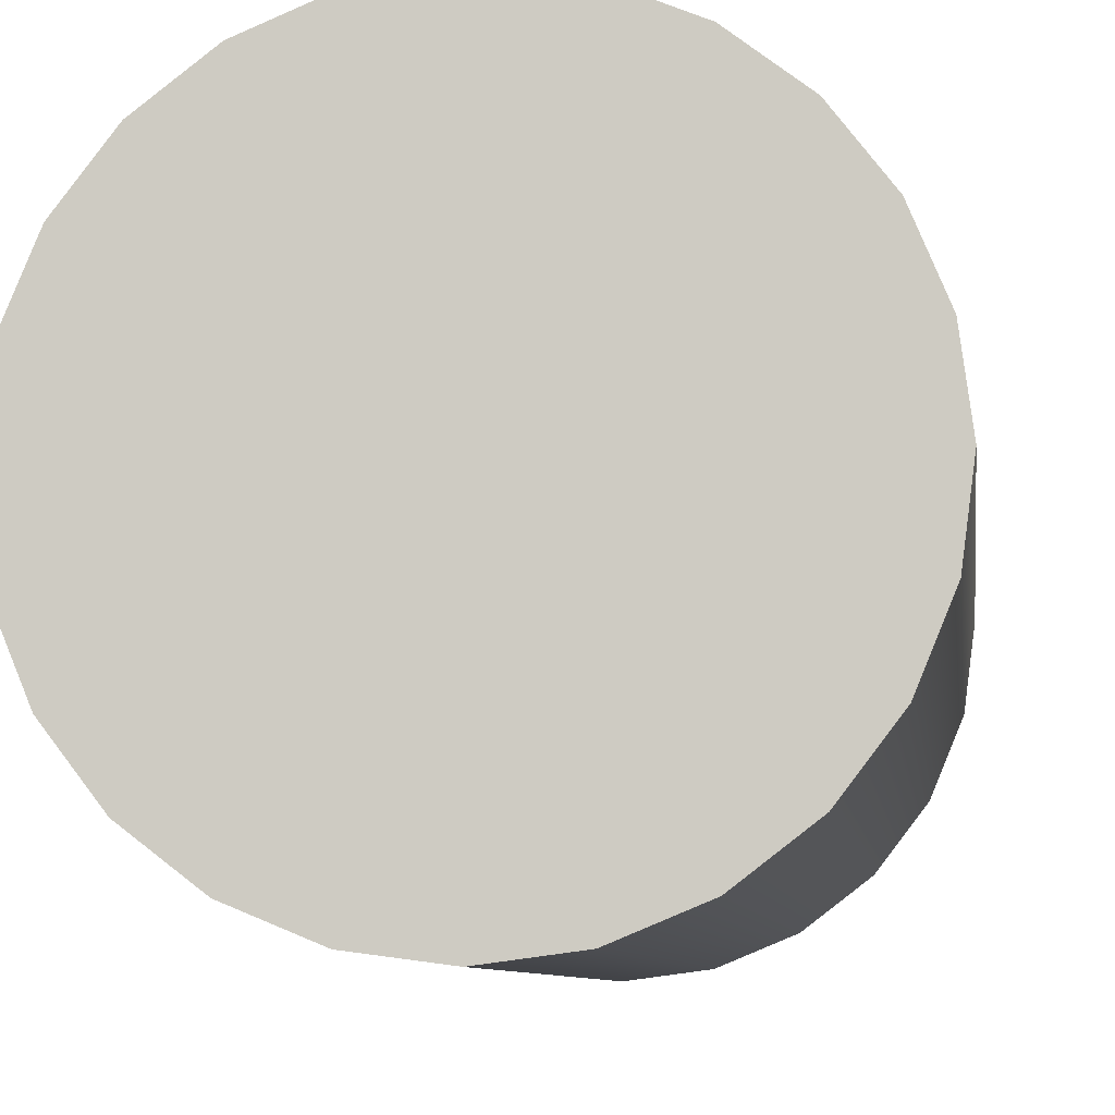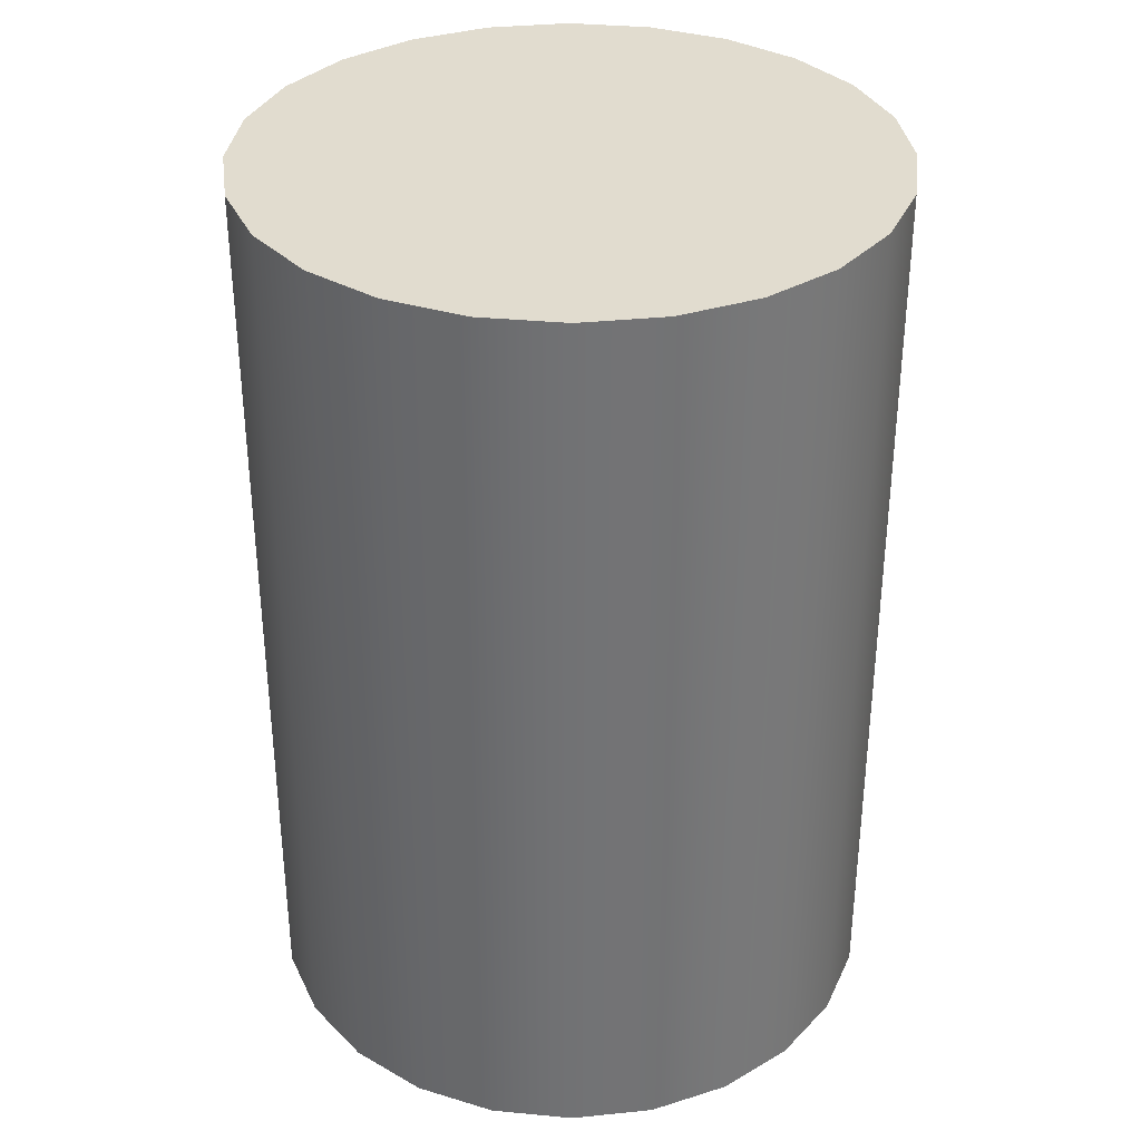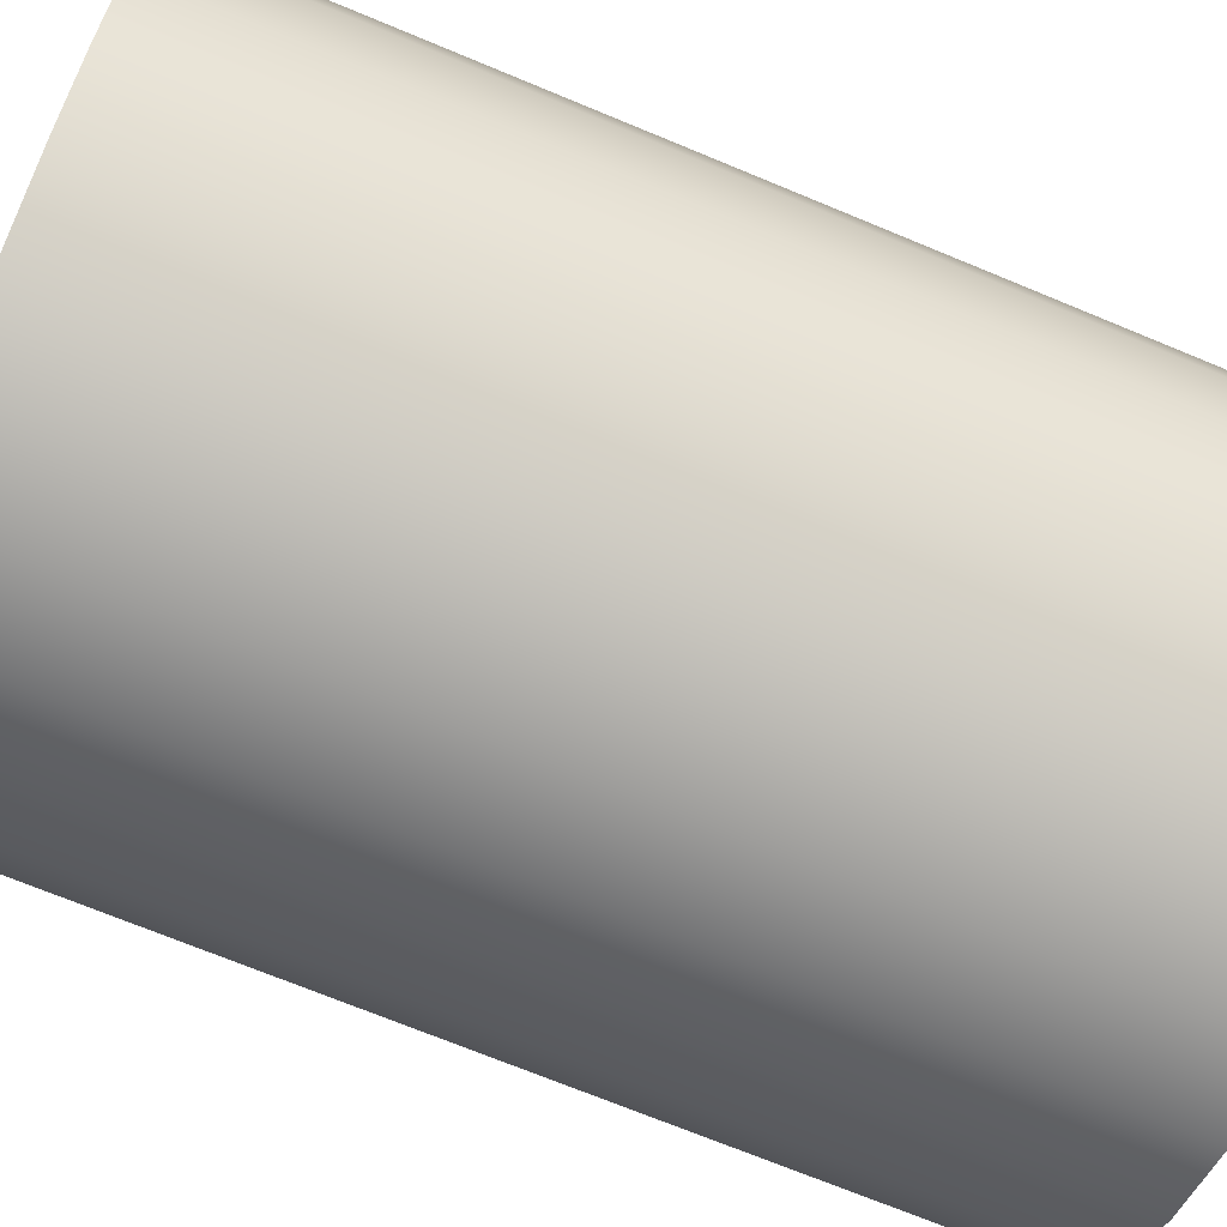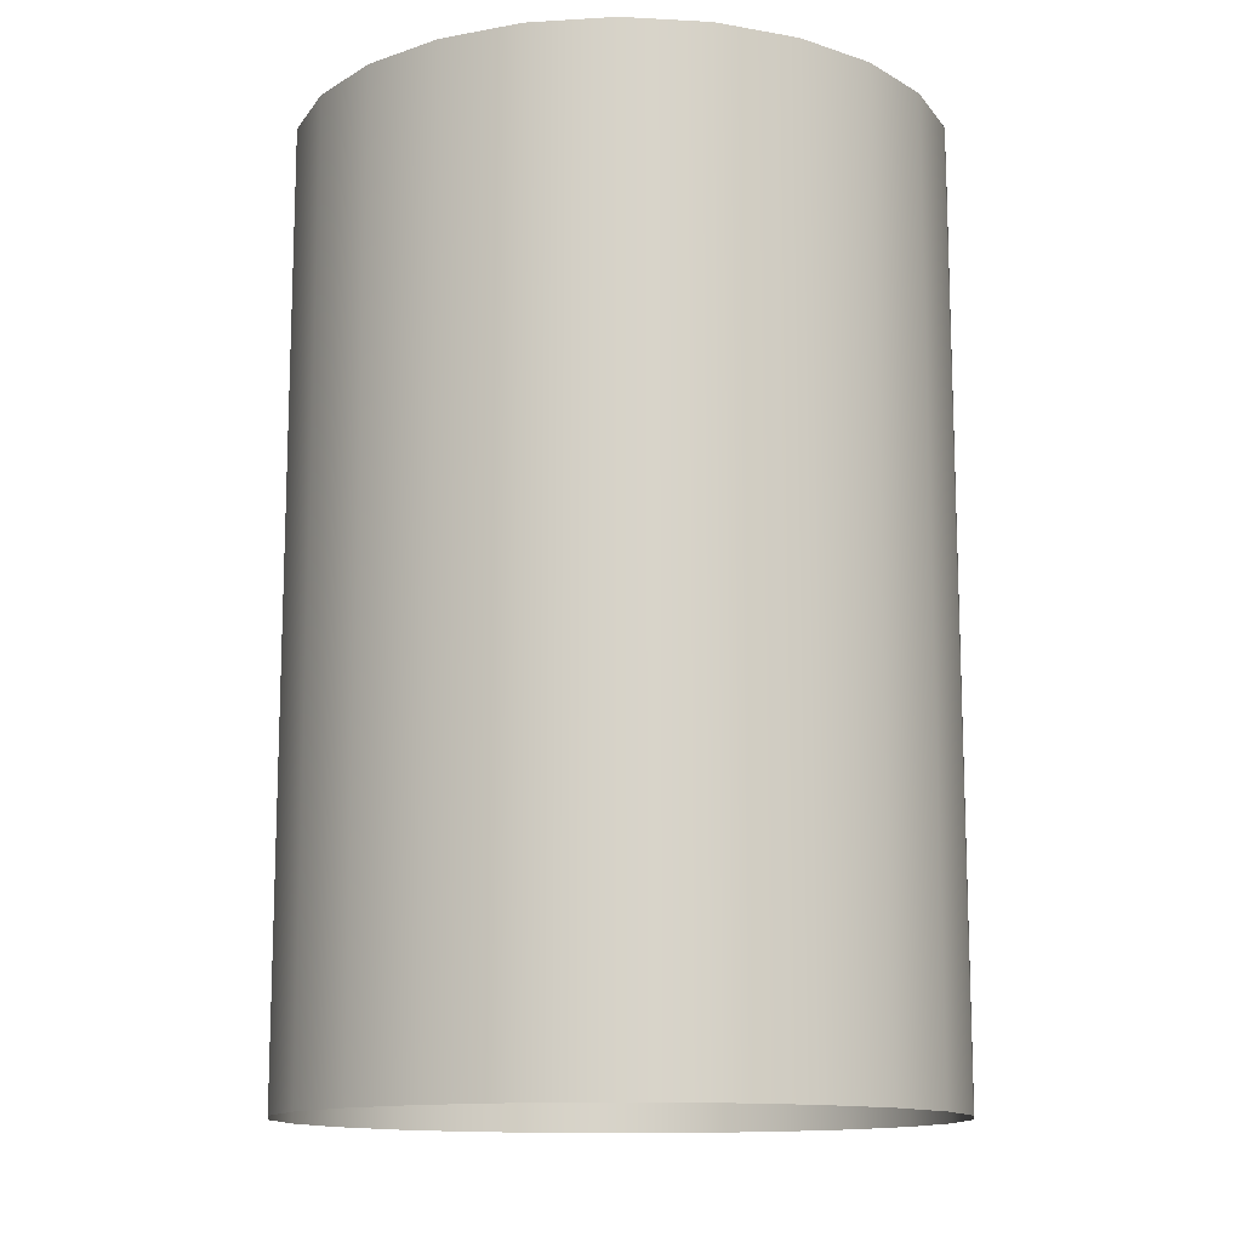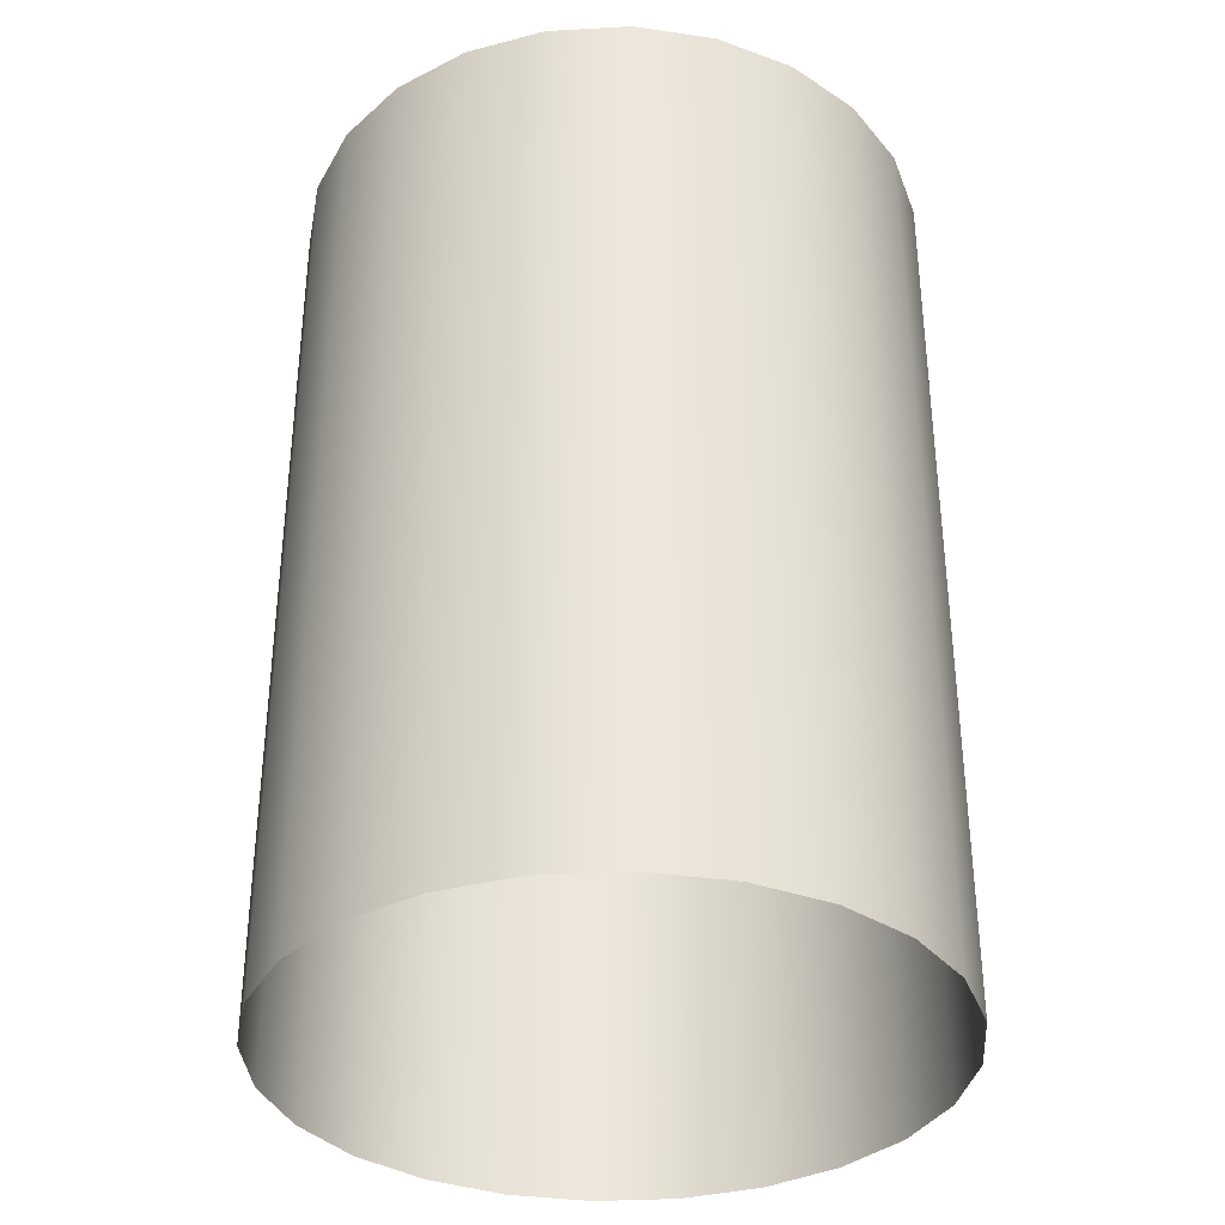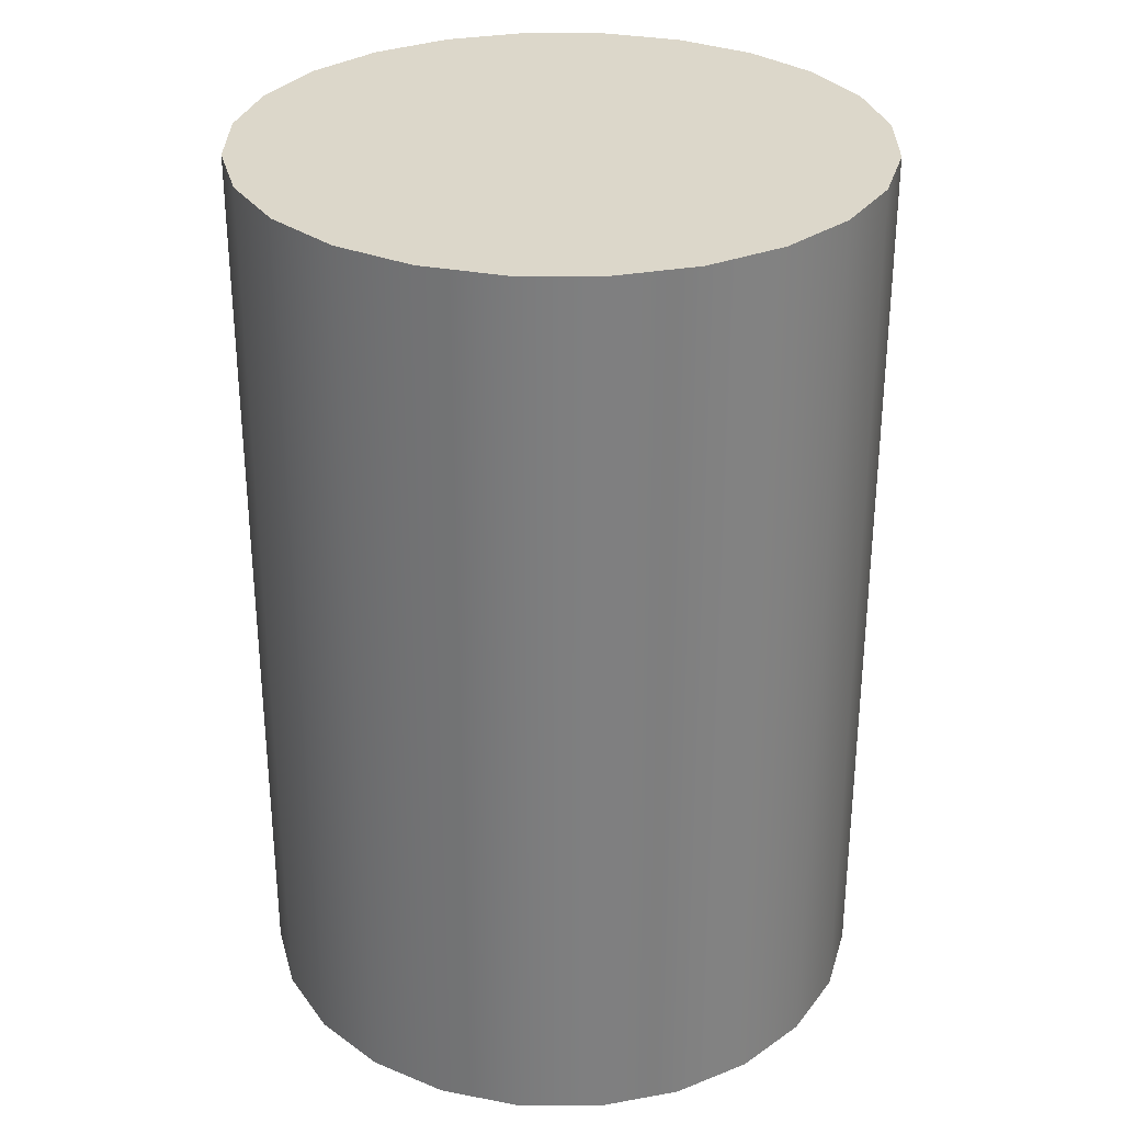
<metadata>
{"format":"obj","ext":"obj","renderer":"f3d","projection":"perspective","resolution":1024,"background":"white","views":[{"elev":-8.0,"azim":-172.8,"up":"+Z"},{"elev":34.5,"azim":119.7,"up":"+Y"},{"elev":-70.4,"azim":-112.6,"up":"+Z"},{"elev":-13.1,"azim":-74.6,"up":"+Y"},{"elev":-35.1,"azim":116.6,"up":"+Y"},{"elev":30.6,"azim":97.9,"up":"+Y"}]}
</metadata>
<code>
o mesh66/mesh66-geometry#mesh66-geometry
v 0.349 0.6555 -0.04071
v 0.3478 0.6555 -0.04086
v 0.349 0.668 -0.04071
v 0.3478 0.668 -0.04086
v 0.35 0.668 -0.04028
v 0.3478 0.668 -0.03221
v 0.3467 0.6555 -0.04071
v 0.349 0.668 -0.03236
v 0.35 0.6555 -0.04028
v 0.3467 0.668 -0.03236
v 0.3467 0.668 -0.04071
v 0.35 0.668 -0.03279
v 0.3509 0.668 -0.03959
v 0.3478 0.6555 -0.03221
v 0.349 0.6555 -0.03236
v 0.3457 0.6555 -0.04028
v 0.35 0.6555 -0.03279
v 0.3509 0.6555 -0.03959
v 0.3467 0.6555 -0.03236
v 0.3457 0.668 -0.03279
v 0.3457 0.668 -0.04028
v 0.3509 0.6555 -0.03347
v 0.3509 0.668 -0.03347
v 0.3516 0.6555 -0.0387
v 0.3448 0.6555 -0.03959
v 0.3516 0.668 -0.0387
v 0.3457 0.6555 -0.03279
v 0.3448 0.668 -0.03347
v 0.3448 0.668 -0.03959
v 0.3516 0.668 -0.03437
v 0.352 0.6555 -0.03765
v 0.3441 0.668 -0.0387
v 0.3516 0.6555 -0.03437
v 0.352 0.668 -0.03765
v 0.3448 0.6555 -0.03347
v 0.3441 0.668 -0.03437
v 0.3441 0.6555 -0.0387
v 0.352 0.668 -0.03542
v 0.3522 0.6555 -0.03653
v 0.3441 0.6555 -0.03437
v 0.3437 0.668 -0.03765
v 0.3437 0.668 -0.03542
v 0.352 0.6555 -0.03542
v 0.3522 0.668 -0.03653
v 0.3437 0.6555 -0.03542
v 0.3437 0.6555 -0.03765
v 0.3435 0.668 -0.03653
v 0.3435 0.6555 -0.03653
f 1 2 3
f 3 2 1
f 4 3 2
f 2 3 4
f 3 5 1
f 1 5 3
f 4 6 3
f 3 6 4
f 2 7 4
f 4 7 2
f 3 8 5
f 5 8 3
f 9 1 5
f 5 1 9
f 10 6 4
f 4 6 10
f 6 8 3
f 3 8 6
f 11 4 7
f 7 4 11
f 8 12 5
f 5 12 8
f 5 13 9
f 9 13 5
f 6 10 14
f 14 10 6
f 11 10 4
f 4 10 11
f 8 6 15
f 15 6 8
f 7 16 11
f 11 16 7
f 12 8 17
f 17 8 12
f 5 12 13
f 13 12 5
f 18 9 13
f 13 9 18
f 19 14 10
f 10 14 19
f 14 15 6
f 6 15 14
f 20 10 11
f 11 10 20
f 15 17 8
f 8 17 15
f 21 11 16
f 16 11 21
f 17 22 12
f 12 22 17
f 12 23 13
f 13 23 12
f 18 13 24
f 24 13 18
f 10 20 19
f 19 20 10
f 21 20 11
f 11 20 21
f 16 25 21
f 21 25 16
f 23 12 22
f 22 12 23
f 13 23 26
f 26 23 13
f 26 24 13
f 13 24 26
f 27 19 20
f 20 19 27
f 28 20 21
f 21 20 28
f 29 21 25
f 25 21 29
f 23 22 30
f 30 22 23
f 23 30 26
f 26 30 23
f 24 26 31
f 31 26 24
f 20 28 27
f 27 28 20
f 29 28 21
f 21 28 29
f 29 25 32
f 32 25 29
f 33 30 22
f 22 30 33
f 26 30 34
f 34 30 26
f 34 31 26
f 26 31 34
f 35 27 28
f 28 27 35
f 36 28 29
f 29 28 36
f 37 32 25
f 25 32 37
f 32 36 29
f 29 36 32
f 30 33 38
f 38 33 30
f 30 38 34
f 34 38 30
f 31 34 39
f 39 34 31
f 35 28 40
f 40 28 35
f 36 40 28
f 28 40 36
f 32 37 41
f 41 37 32
f 42 36 32
f 32 36 42
f 43 38 33
f 33 38 43
f 44 34 38
f 38 34 44
f 44 39 34
f 34 39 44
f 40 36 45
f 45 36 40
f 46 41 37
f 37 41 46
f 41 42 32
f 32 42 41
f 42 45 36
f 36 45 42
f 38 43 44
f 44 43 38
f 39 44 43
f 43 44 39
f 41 46 47
f 47 46 41
f 47 42 41
f 41 42 47
f 45 42 48
f 48 42 45
f 48 47 46
f 46 47 48
f 47 48 42
f 42 48 47

</code>
